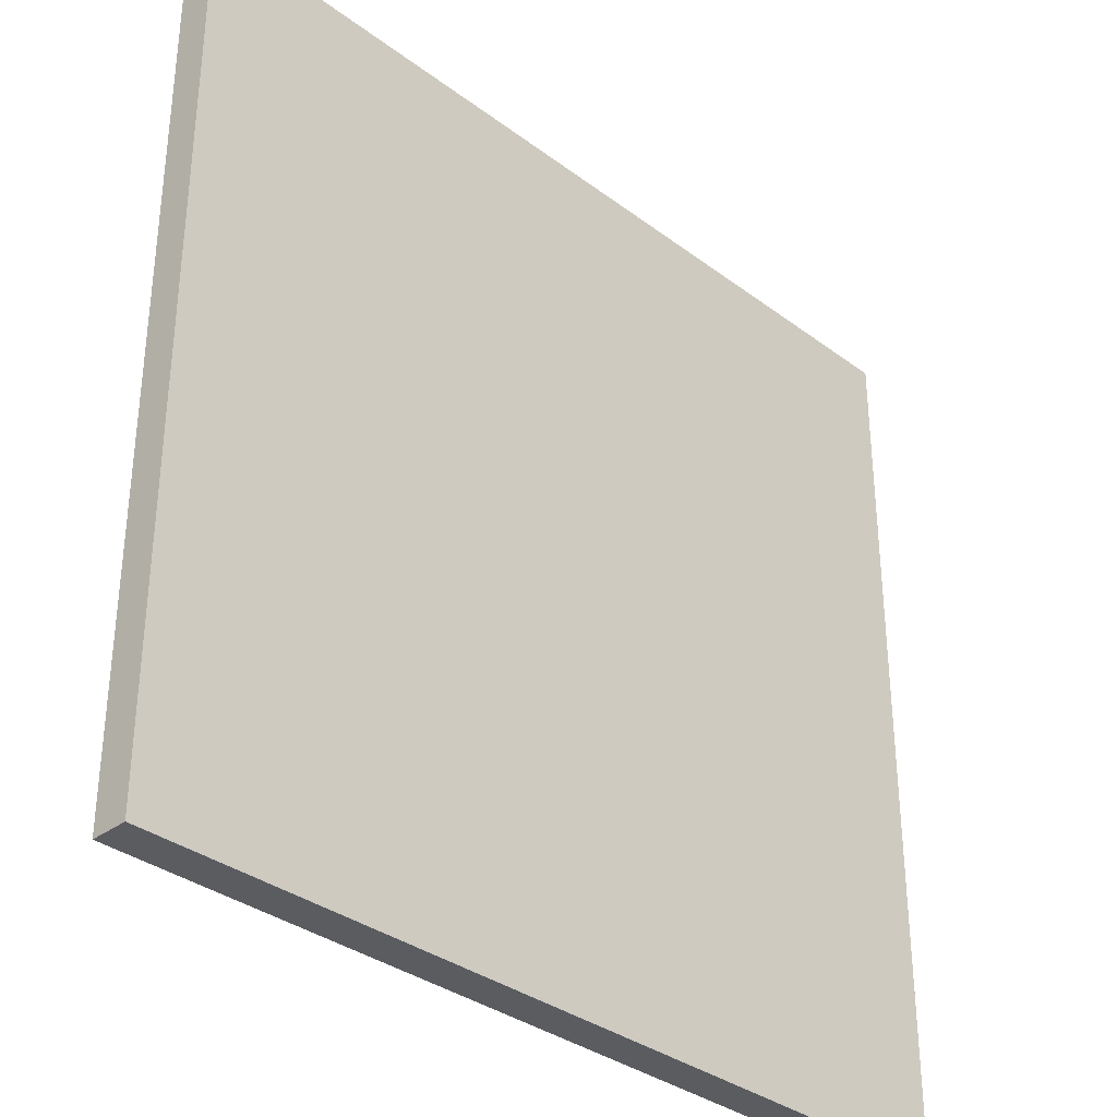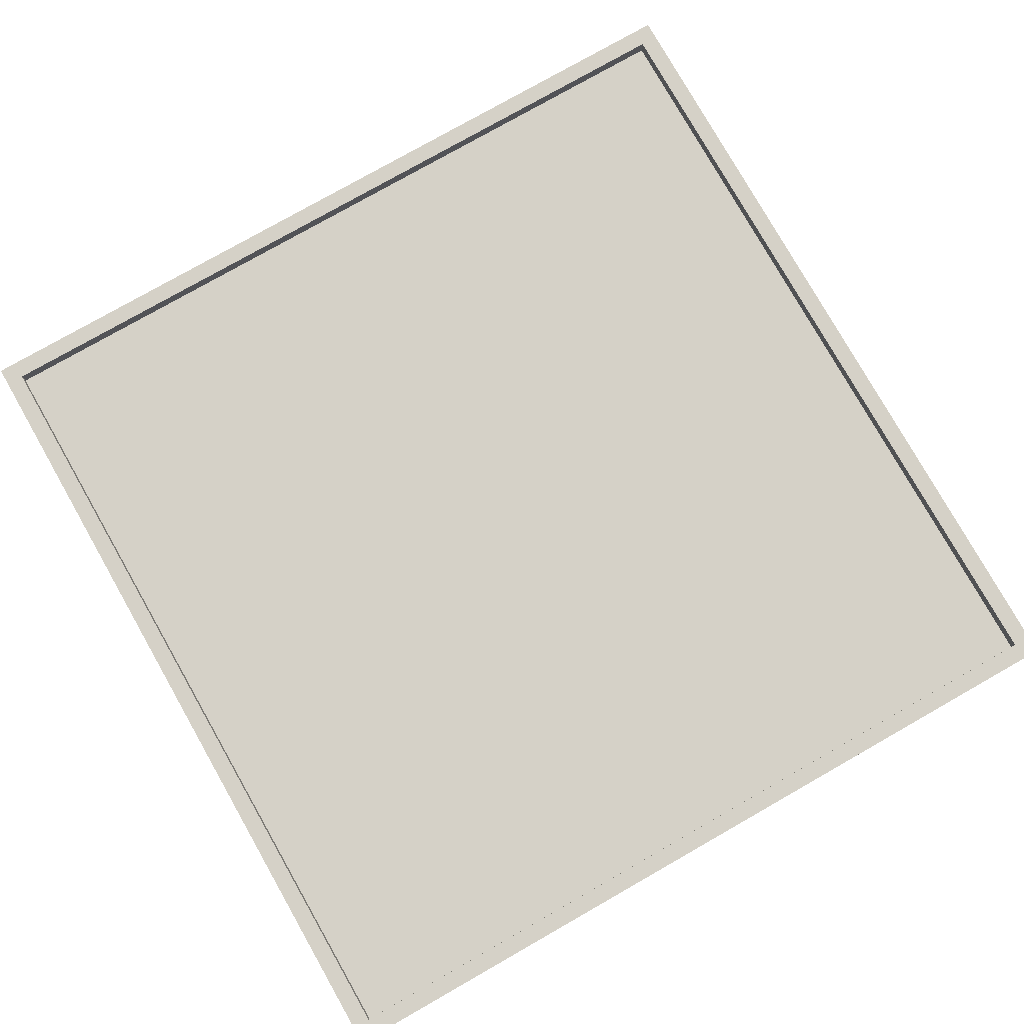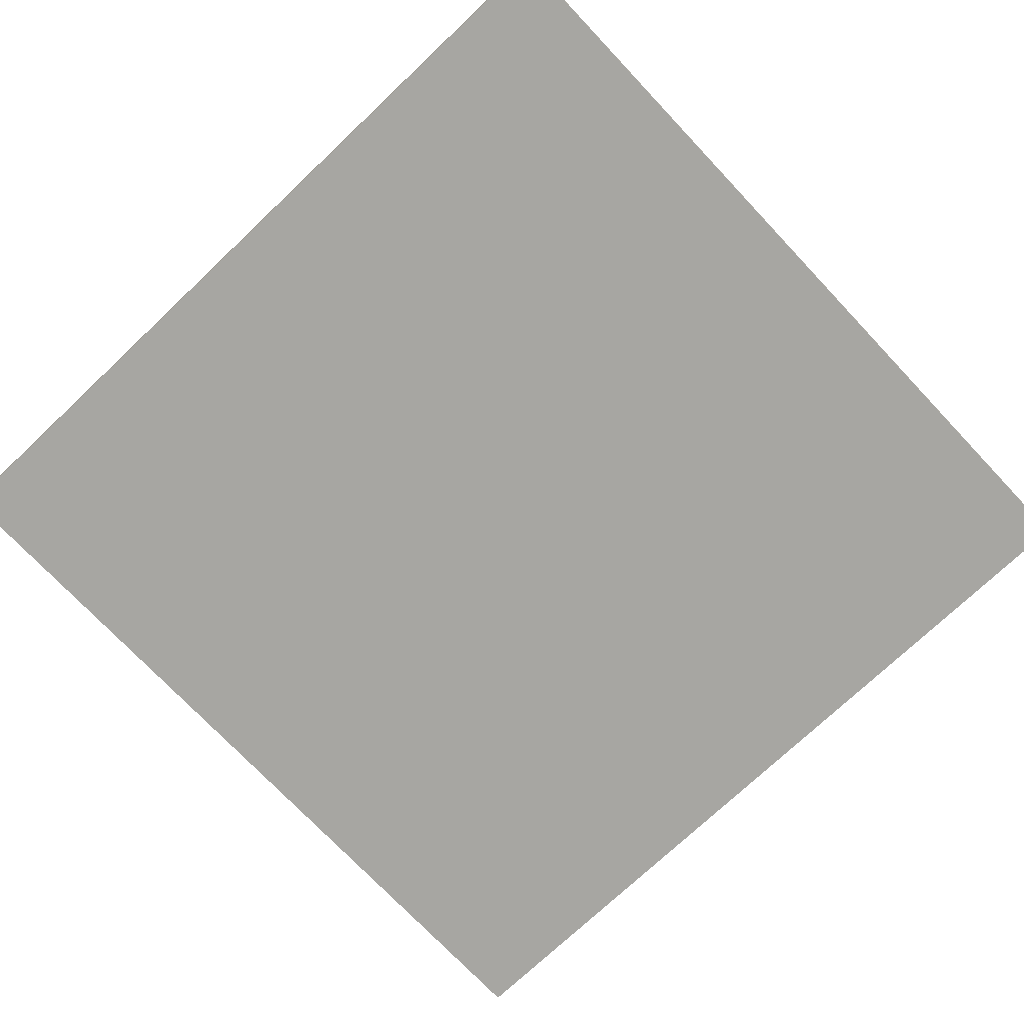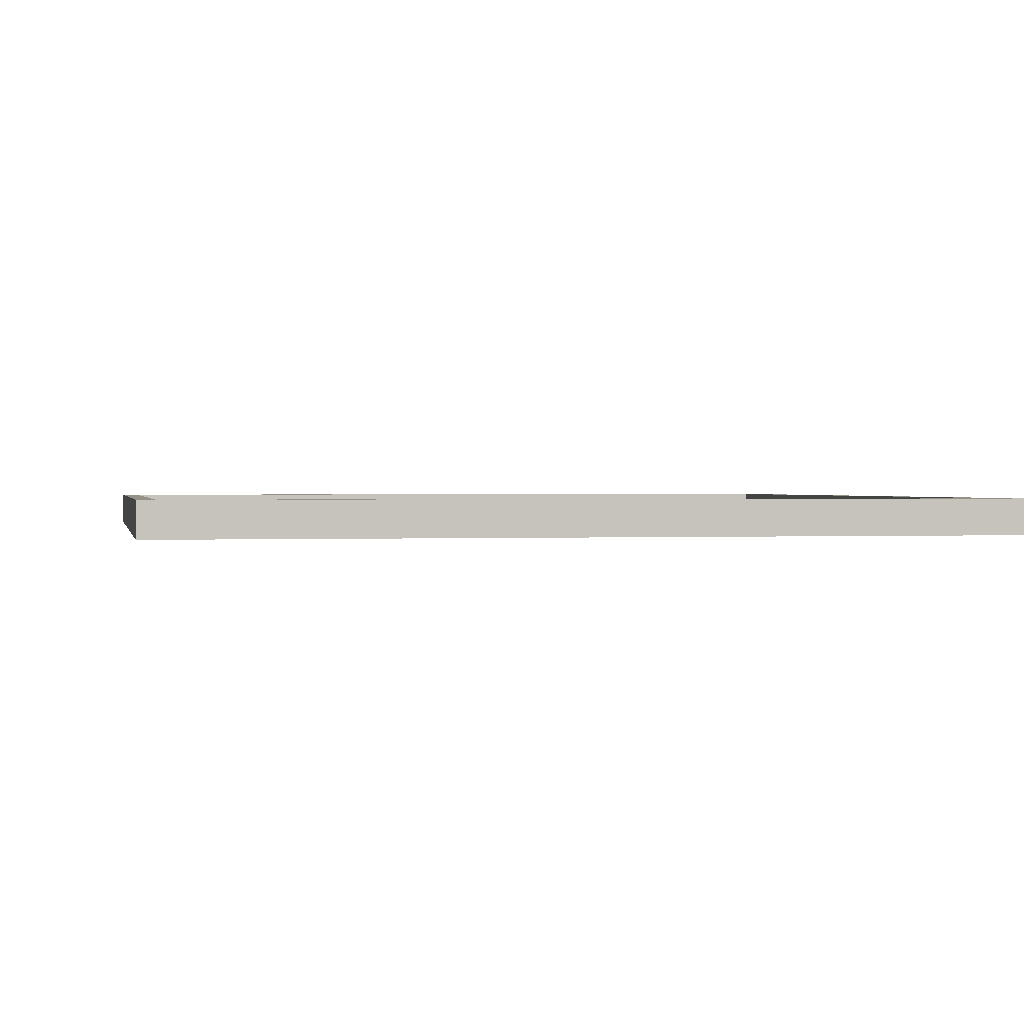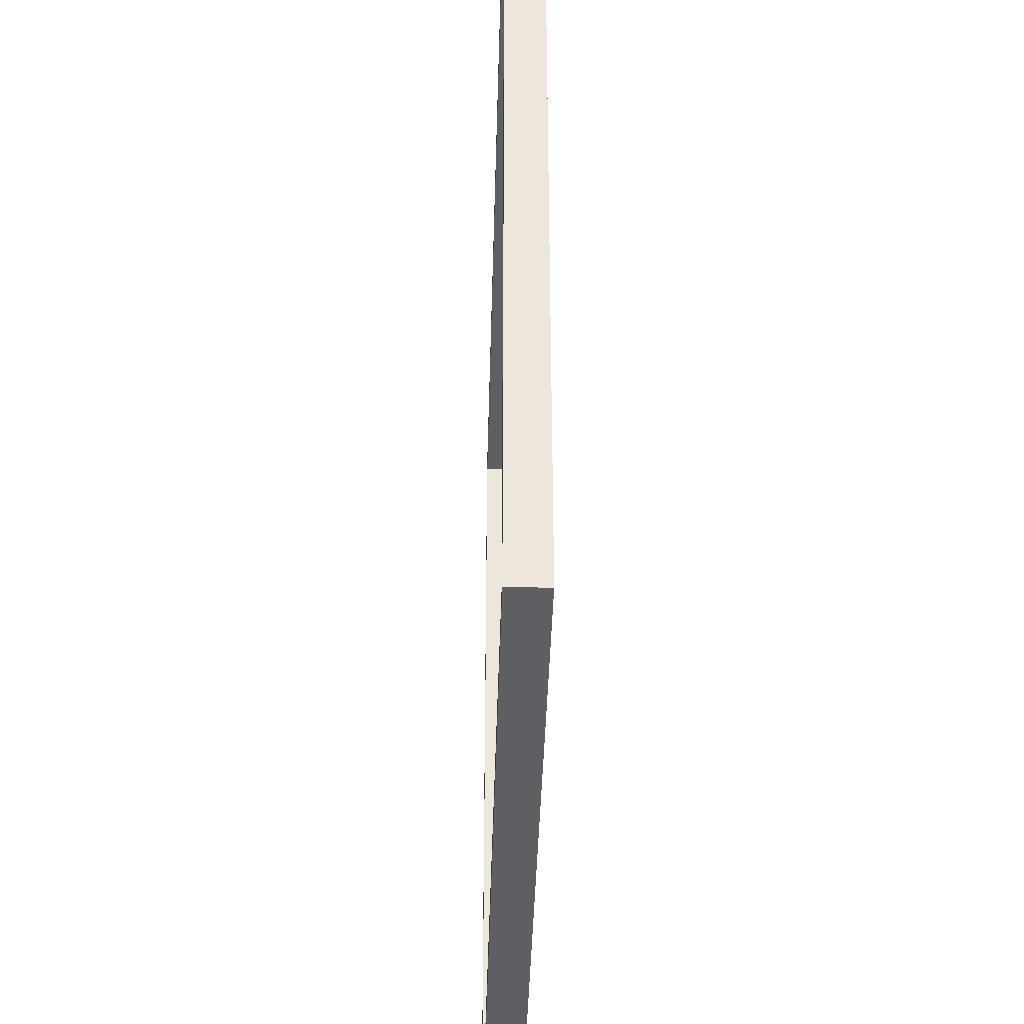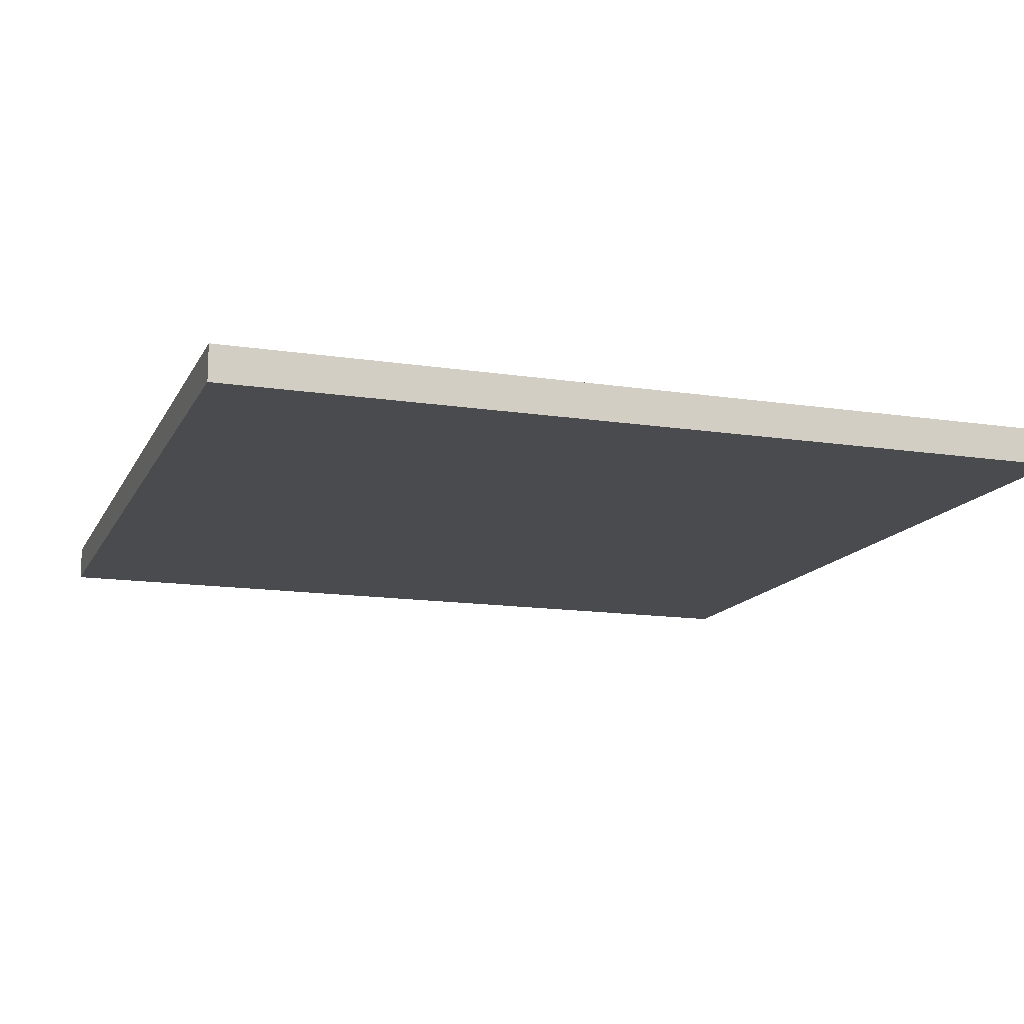
<metadata>
{"format":"obj","ext":"obj","renderer":"f3d","projection":"perspective","resolution":1024,"background":"white","views":[{"elev":-34.3,"azim":-45.2,"up":"+Z"},{"elev":78.7,"azim":-29.6,"up":"+Y"},{"elev":-74.0,"azim":-46.6,"up":"+Y"},{"elev":0.8,"azim":-11.4,"up":"+Y"},{"elev":-40.1,"azim":-91.5,"up":"+Z"},{"elev":-14.0,"azim":-18.8,"up":"+Y"}]}
</metadata>
<code>
o
v -26.4 0 -55.1
v -26.4 0 -50.3
v -26.4 0.1 -55.1
v -26.4 0.1 -50.3
v -26.4 0.2 -55.1
v -26.4 0.2 -50.3
v -21.7 0.1 -55
v -21.7 0.1 -50.4
v -21.7 0.2 -55
v -21.7 0.2 -50.4
v -26.3 0.1 -55
v -26.3 0.1 -50.4
v -26.3 0.2 -55
v -26.3 0.2 -50.4
v -21.6 0 -55.1
v -21.6 0 -50.3
v -21.6 0.1 -55.1
v -21.6 0.1 -50.3
v -21.6 0.2 -55.1
v -21.6 0.2 -50.3
v -26.4 0 -55.1
v -26.4 0.1 -55.1
v -26.4 0.2 -55.1
v -21.6 0 -55.1
v -21.6 0.1 -55.1
v -21.6 0.2 -55.1
v -26.3 0.1 -50.4
v -26.3 0.2 -50.4
v -21.7 0.1 -50.4
v -21.7 0.2 -50.4
v -26.3 0.1 -55
v -26.3 0.2 -55
v -21.7 0.1 -55
v -21.7 0.2 -55
v -26.4 0 -50.3
v -26.4 0.1 -50.3
v -26.4 0.2 -50.3
v -21.6 0 -50.3
v -21.6 0.1 -50.3
v -21.6 0.2 -50.3
v -26.4 0 -55.1
v -21.6 0 -55.1
v -26.3 0 -55
v -21.7 0 -55
v -26.3 0 -50.4
v -21.7 0 -50.4
v -26.4 0 -50.3
v -21.6 0 -50.3
v -26.3 0.1 -55
v -21.7 0.1 -55
v -26.3 0.1 -50.4
v -21.7 0.1 -50.4
v -26.4 0.2 -55.1
v -21.6 0.2 -55.1
v -26.3 0.2 -55
v -21.7 0.2 -55
v -26.3 0.2 -50.4
v -21.7 0.2 -50.4
v -26.4 0.2 -50.3
v -21.6 0.2 -50.3
f 1 2 3
f 3 2 4
f 3 4 5
f 5 4 6
f 7 8 9
f 9 8 10
f 13 12 11
f 14 12 13
f 17 16 15
f 18 16 17
f 19 18 17
f 20 18 19
f 21 22 24
f 22 23 25
f 24 22 25
f 25 23 26
f 27 28 29
f 29 28 30
f 33 32 31
f 34 32 33
f 38 36 35
f 39 37 36
f 39 36 38
f 40 37 39
f 41 42 43
f 43 42 44
f 41 43 45
f 43 44 45
f 44 42 46
f 45 44 46
f 41 45 47
f 45 46 47
f 46 42 48
f 47 46 48
f 51 50 49
f 52 50 51
f 55 54 53
f 56 54 55
f 57 55 53
f 58 54 56
f 59 57 53
f 59 58 57
f 60 54 58
f 60 58 59

</code>
